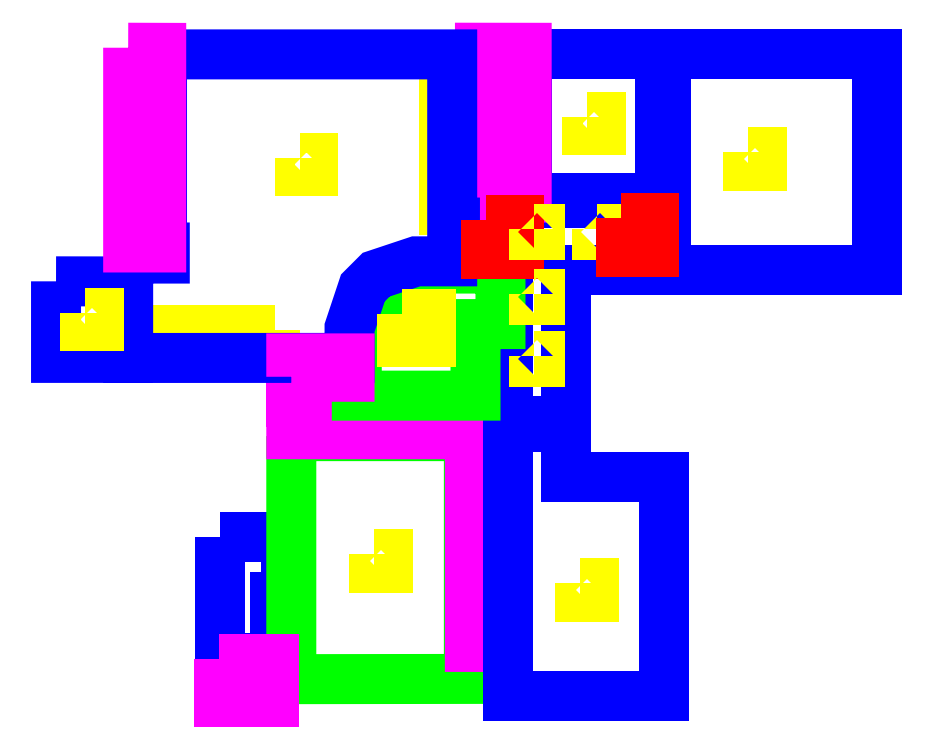
<metadata>
{"format":"dxf","ext":"dxf","renderer":"ezdxf+matplotlib","layout":"modelspace","background":"white","min_lineweight":24,"dpi":150}
</metadata>
<code>
0
SECTION
2
ENTITIES
0
LWPOLYLINE
8
AREE LEONARDO
90
4
70
1
10
3078
20
1472
10
3076
20
1472
10
3076
20
1472
10
3078
20
1472
0
LWPOLYLINE
8
AREE LEONARDO
90
4
70
1
10
3081
20
1474
10
3081
20
1476
10
3081
20
1476
10
3081
20
1474
0
LWPOLYLINE
8
AREE LEONARDO
90
7
70
1
10
3077
20
1468
10
3077
20
1466
10
3078
20
1466
10
3078
20
1467
10
3078
20
1467
10
3078
20
1468
10
3077
20
1468
0
LWPOLYLINE
8
AREE LEONARDO
90
7
70
1
10
3078
20
1470
10
3078
20
1466
10
3082
20
1466
10
3082
20
1466
10
3082
20
1466
10
3082
20
1470
10
3078
20
1470
0
LWPOLYLINE
8
AREE LEONARDO
90
9
70
1
10
3078
20
1471
10
3078
20
1470
10
3082
20
1470
10
3082
20
1466
10
3082
20
1466
10
3082
20
1471
10
3079
20
1471
10
3079
20
1471
10
3078
20
1471
0
LWPOLYLINE
8
AREE LEONARDO
90
4
70
1
10
3078
20
1471
10
3079
20
1471
10
3079
20
1471
10
3078
20
1471
0
LWPOLYLINE
8
AREE LEONARDO
90
7
70
1
10
3082
20
1470
10
3082
20
1465
10
3085
20
1465
10
3085
20
1469
10
3083
20
1469
10
3083
20
1470
10
3082
20
1470
0
LWPOLYLINE
8
AREE LEONARDO
90
9
70
1
10
3083
20
1470
10
3082
20
1470
10
3082
20
1473
10
3082
20
1473
10
3082
20
1474
10
3085
20
1474
10
3085
20
1473
10
3083
20
1473
10
3083
20
1470
0
LWPOLYLINE
8
AREE LEONARDO
90
5
70
1
10
3085
20
1473
10
3089
20
1473
10
3089
20
1477
10
3085
20
1477
10
3085
20
1473
0
LWPOLYLINE
8
AREE LEONARDO
90
5
70
1
10
3083
20
1477
10
3083
20
1474
10
3085
20
1474
10
3085
20
1477
10
3083
20
1477
0
LWPOLYLINE
8
AREE LEONARDO
90
5
70
1
10
3082
20
1474
10
3083
20
1474
10
3083
20
1477
10
3082
20
1477
10
3082
20
1474
0
LWPOLYLINE
8
AREE LEONARDO
90
8
70
0
10
3082
20
1473
10
3081
20
1473
10
3079
20
1472
10
3079
20
1471
10
3082
20
1471
10
3082
20
1472
10
3082
20
1472
10
3082
20
1473
0
LWPOLYLINE
8
AREE LEONARDO
90
5
70
1
10
3074
20
1473
10
3074
20
1471
10
3075
20
1471
10
3075
20
1473
10
3074
20
1473
0
LWPOLYLINE
8
AREE LEONARDO
90
14
70
1
10
3075
20
1473
10
3075
20
1471
10
3079
20
1471
10
3079
20
1472
10
3080
20
1473
10
3080
20
1473
10
3081
20
1473
10
3081
20
1473
10
3081
20
1477
10
3076
20
1477
10
3076
20
1473
10
3076
20
1473
10
3076
20
1473
10
3075
20
1473
0
LWPOLYLINE
8
AREE LEONARDO
90
5
70
1
10
3075
20
1477
10
3075
20
1473
10
3076
20
1473
10
3076
20
1477
10
3075
20
1477
0
LWPOLYLINE
8
AREE LEONARDO
90
5
70
1
10
3078
20
1471
10
3079
20
1471
10
3079
20
1471
10
3078
20
1471
10
3078
20
1471
0
LWPOLYLINE
8
AREE LEONARDO
90
5
70
0
10
3082
20
1474
10
3082
20
1474
10
3082
20
1473
10
3082
20
1473
10
3082
20
1474
0
LWPOLYLINE
8
AREE LEONARDO
90
5
70
1
10
3077
20
1466
10
3077
20
1465
10
3078
20
1465
10
3078
20
1466
10
3077
20
1466
0
LWPOLYLINE
8
AREE LEONARDO
90
4
70
1
10
3075
20
1472
10
3075
20
1472
10
3075
20
1472
10
3075
20
1472
0
LWPOLYLINE
8
AREE LEONARDO
90
4
70
1
10
3078
20
1475
10
3079
20
1475
10
3079
20
1475
10
3078
20
1475
0
LWPOLYLINE
8
AREE LEONARDO
90
4
70
1
10
3084
20
1476
10
3084
20
1476
10
3084
20
1475
10
3084
20
1475
0
LWPOLYLINE
8
AREE LEONARDO
90
4
70
1
10
3087
20
1475
10
3087
20
1475
10
3087
20
1475
10
3087
20
1475
0
LWPOLYLINE
8
AREE LEONARDO
90
4
70
1
10
3084
20
1467
10
3084
20
1467
10
3084
20
1467
10
3084
20
1467
0
LWPOLYLINE
8
AREE LEONARDO
90
4
70
1
10
3080
20
1468
10
3080
20
1468
10
3080
20
1468
10
3080
20
1468
0
LWPOLYLINE
8
AREE LEONARDO
90
4
70
1
10
3083
20
1471
10
3083
20
1471
10
3083
20
1471
10
3083
20
1471
0
LWPOLYLINE
8
AREE LEONARDO
90
4
70
1
10
3083
20
1473
10
3083
20
1473
10
3083
20
1472
10
3083
20
1472
0
LWPOLYLINE
8
AREE LEONARDO
90
4
70
1
10
3083
20
1474
10
3083
20
1474
10
3083
20
1474
10
3083
20
1474
0
LWPOLYLINE
8
AREE LEONARDO
90
4
70
1
10
3084
20
1474
10
3084
20
1474
10
3084
20
1474
10
3084
20
1474
0
LWPOLYLINE
8
AREE LEONARDO
90
4
70
1
10
3080
20
1472
10
3081
20
1472
10
3081
20
1472
10
3080
20
1472
0
LWPOLYLINE
8
AREE LEONARDO
90
5
70
0
10
3084
20
1474
10
3085
20
1474
10
3085
20
1473
10
3084
20
1473
10
3084
20
1474
0
ENDSEC
0
EOF

</code>
